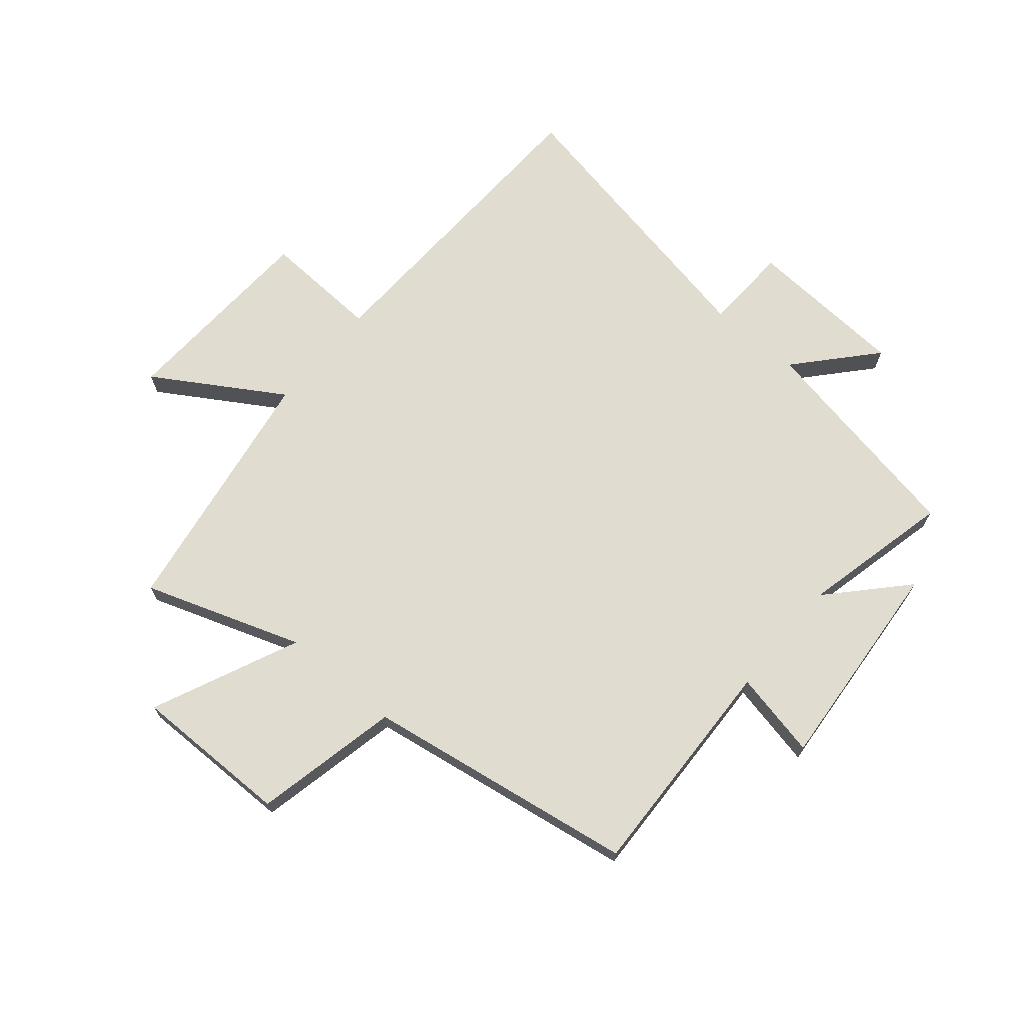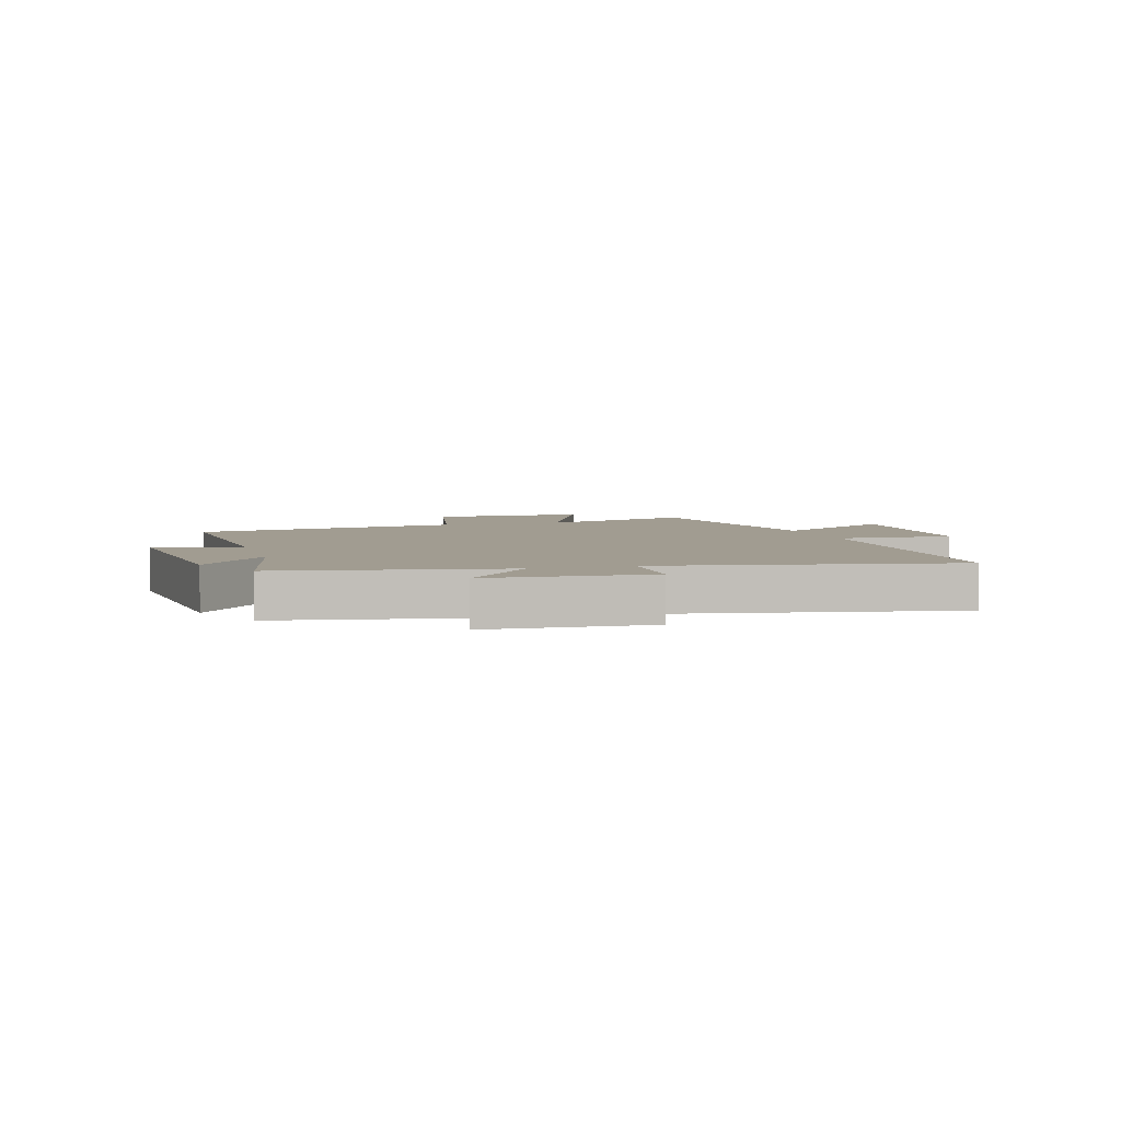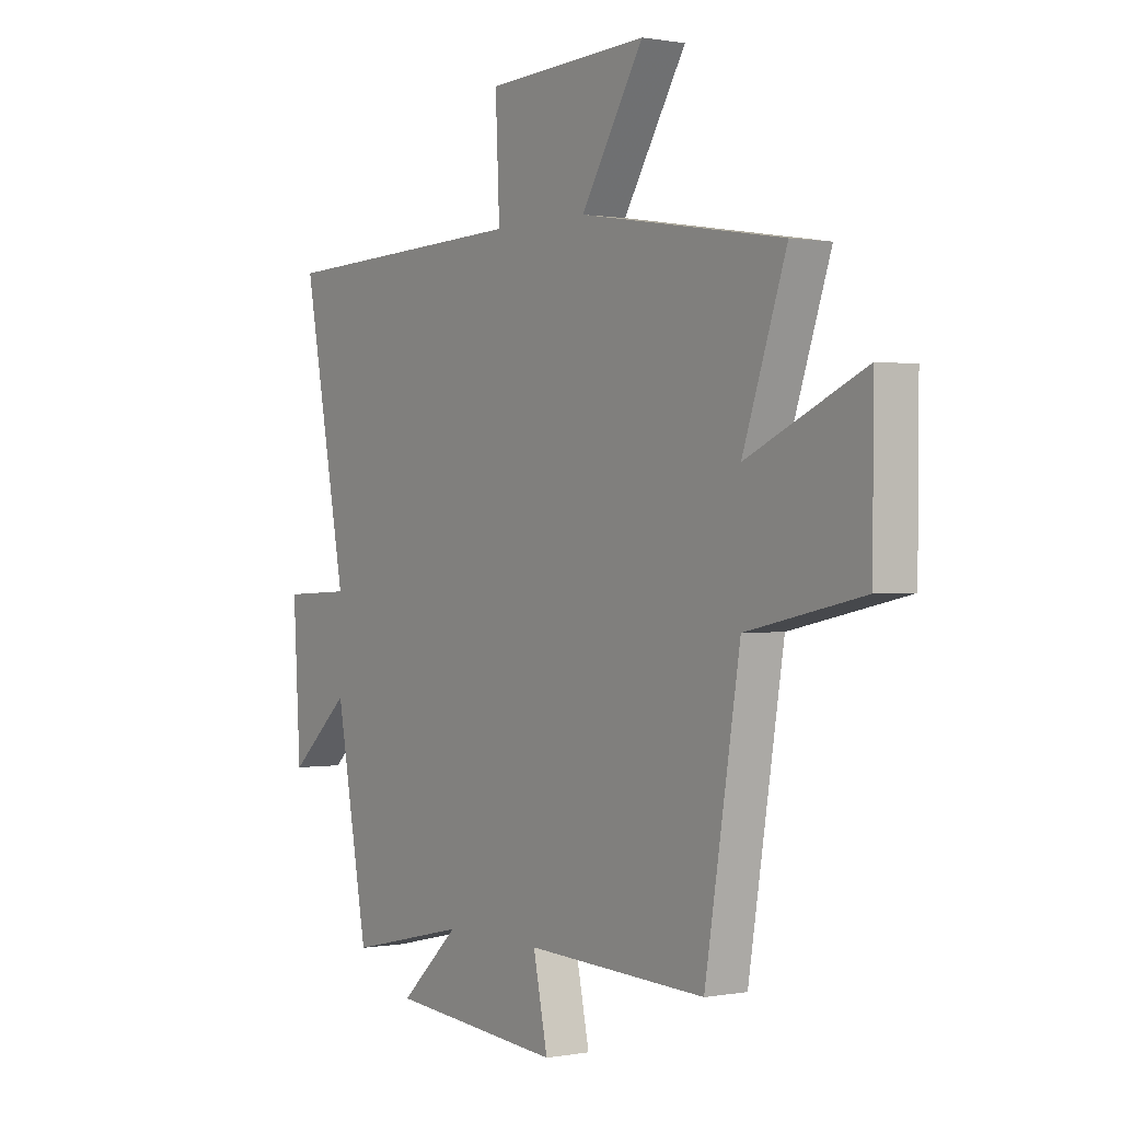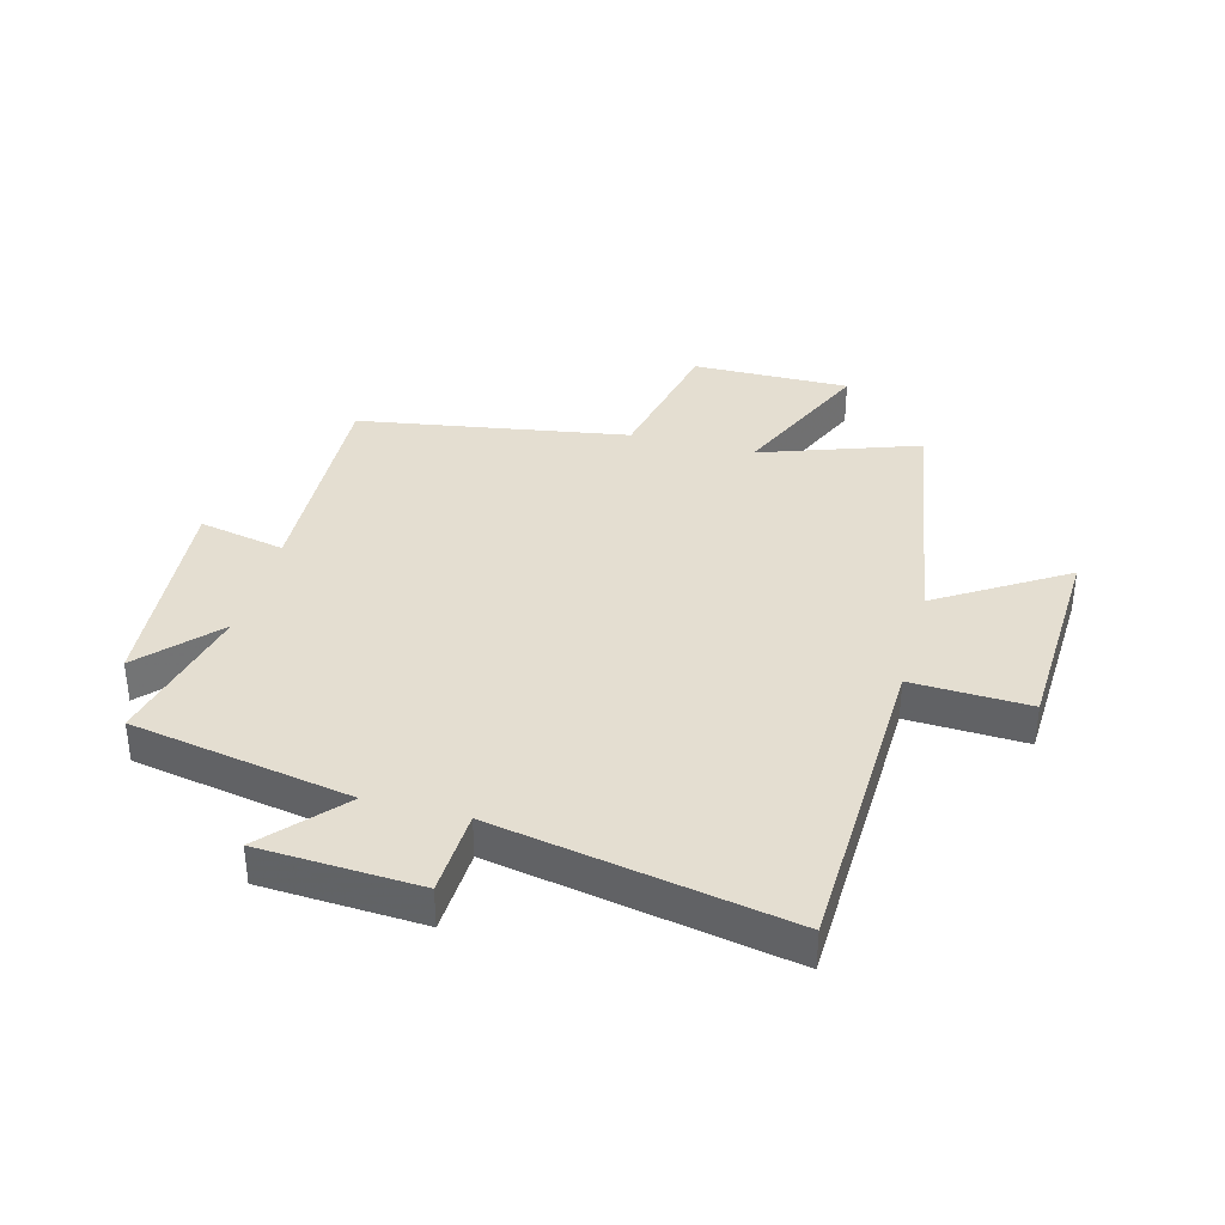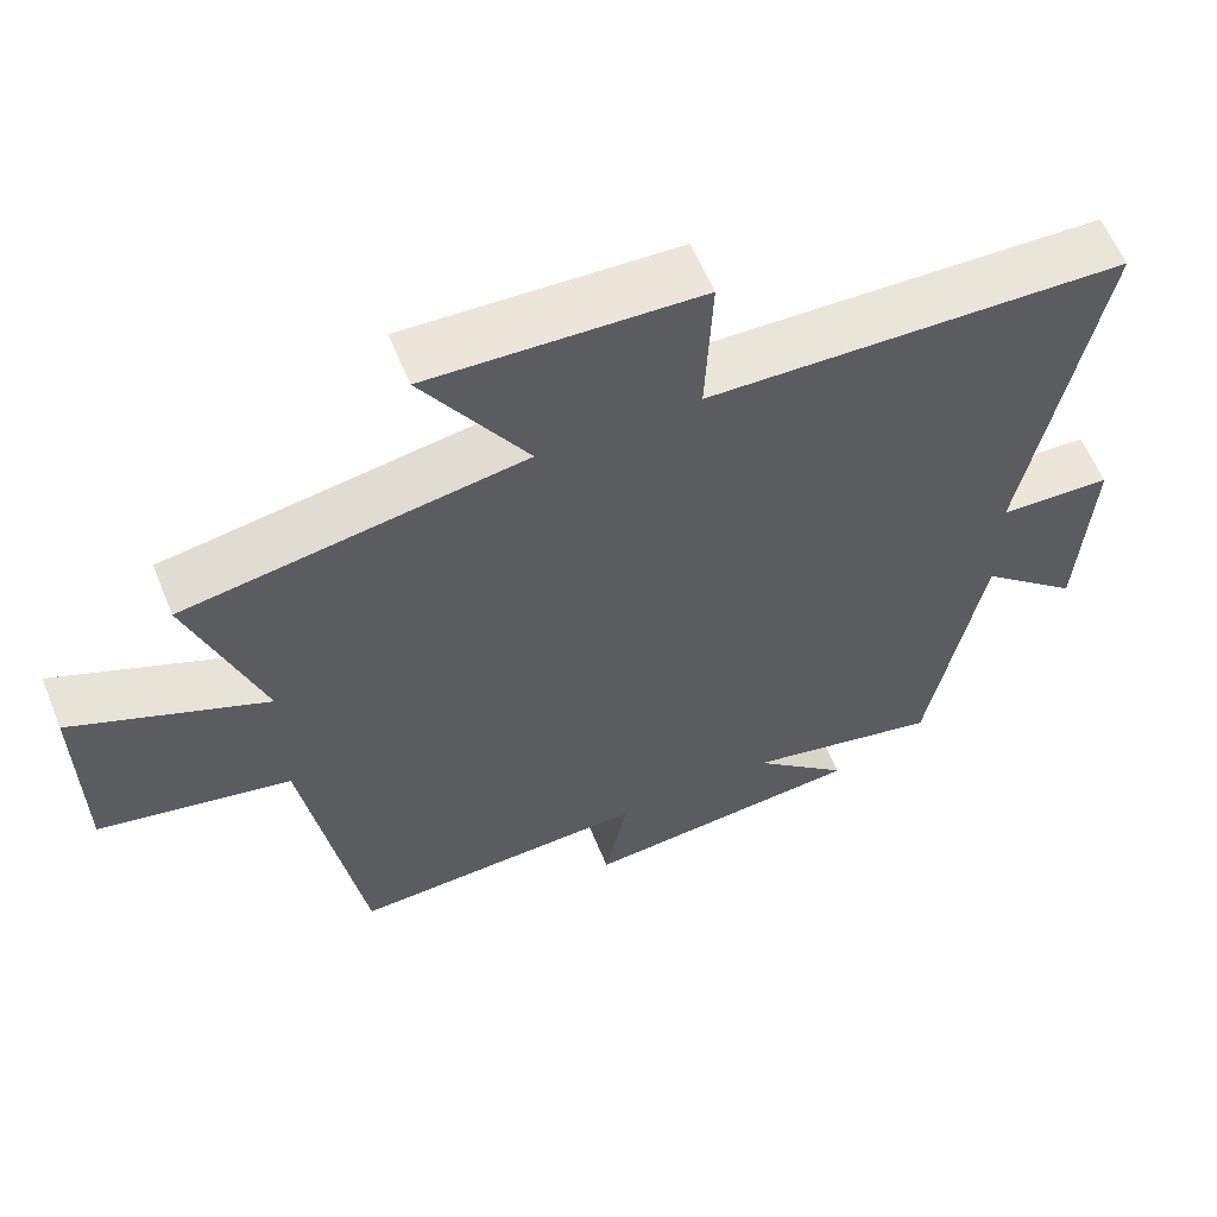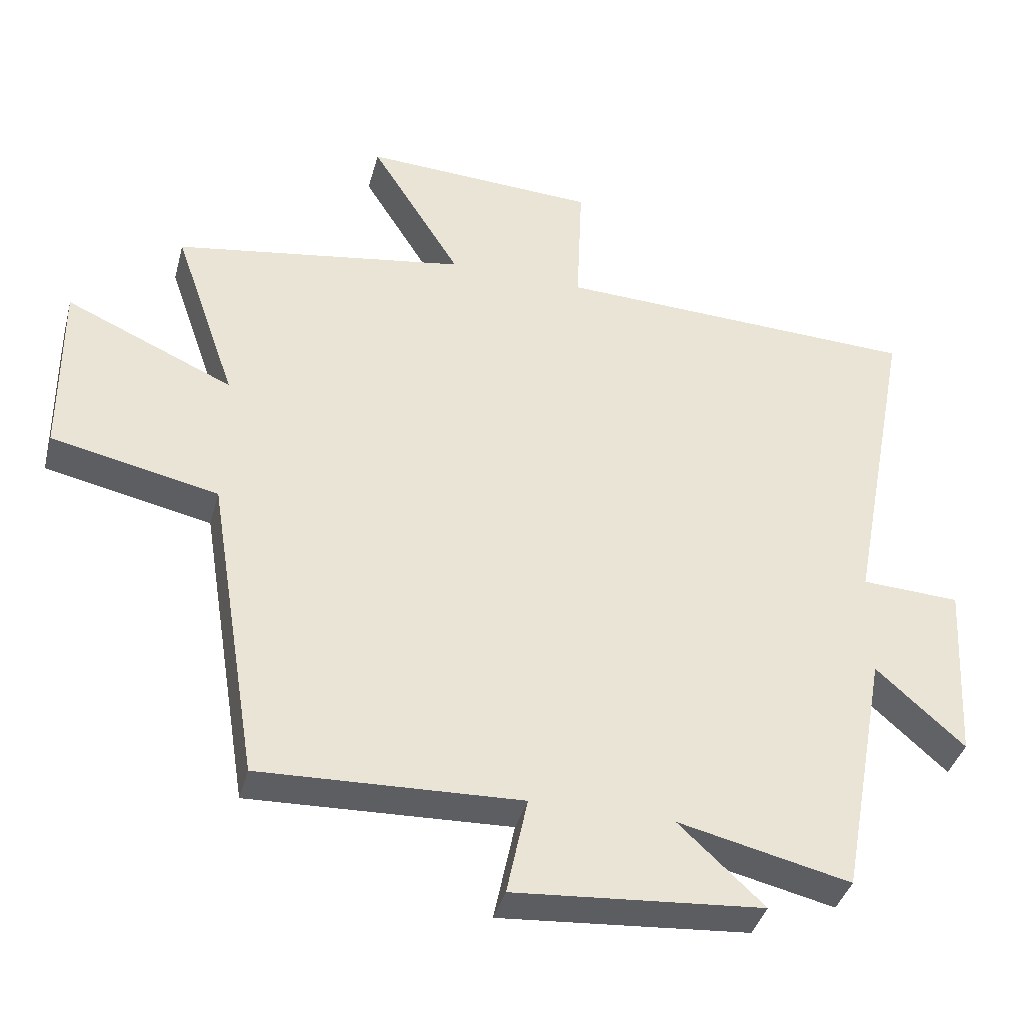
<metadata>
{"format":"obj","ext":"obj","renderer":"f3d","projection":"perspective","resolution":1024,"background":"white","views":[{"elev":69.5,"azim":130.2,"up":"+Y"},{"elev":4.5,"azim":-106.7,"up":"+Y"},{"elev":0.5,"azim":55.7,"up":"+Z"},{"elev":36.4,"azim":-75.2,"up":"+Y"},{"elev":59.9,"azim":157.8,"up":"+Z"},{"elev":-39.1,"azim":165.3,"up":"+Z"}]}
</metadata>
<code>
v 0.425 0.07 -0.515
v 0.038 0.07 -0.5
v 0.069 0.07 -0.648
v -0.301 0.07 -0.618
v -0.174 0.07 -0.5
v -0.43 0.07 -0.559
v -0.5 0.07 -0.181
v -0.631 0.07 -0.298
v -0.647 0.07 -0.024
v -0.5 0.07 -0.017
v -0.595 0.07 0.481
v -0.05 0.07 0.5
v -0.059 0.07 0.701
v 0.291 0.07 0.717
v 0.156 0.07 0.5
v 0.593 0.07 0.429
v 0.5 0.07 0.16
v 0.75 0.07 0.271
v 0.748 0.07 0.001
v 0.5 0.07 -0.052
v 0.425 0 -0.515
v 0.038 0 -0.5
v 0.069 0 -0.648
v -0.301 0 -0.618
v -0.174 0 -0.5
v -0.43 0 -0.559
v -0.5 0 -0.181
v -0.631 0 -0.298
v -0.647 0 -0.024
v -0.5 0 -0.017
v -0.595 0 0.481
v -0.05 0 0.5
v -0.059 0 0.701
v 0.291 0 0.717
v 0.156 0 0.5
v 0.593 0 0.429
v 0.5 0 0.16
v 0.75 0 0.271
v 0.748 0 0.001
v 0.5 0 -0.052
f 17 18 19 20
f 17 20 1 2
f 15 16 17 2
f 12 13 14 15
f 10 11 12 15
f 10 15 2
f 7 8 9 10
f 5 6 7 10
f 5 10 2 3
f 3 4 5
f 40 39 38 37
f 22 21 40 37
f 22 37 36 35
f 35 34 33 32
f 35 32 31 30
f 22 35 30
f 30 29 28 27
f 30 27 26 25
f 23 22 30 25
f 25 24 23
f 1 21 22 2
f 2 22 23 3
f 3 23 24 4
f 4 24 25 5
f 5 25 26 6
f 6 26 27 7
f 7 27 28 8
f 8 28 29 9
f 9 29 30 10
f 10 30 31 11
f 11 31 32 12
f 12 32 33 13
f 13 33 34 14
f 14 34 35 15
f 15 35 36 16
f 16 36 37 17
f 17 37 38 18
f 18 38 39 19
f 19 39 40 20
f 20 40 21 1

</code>
